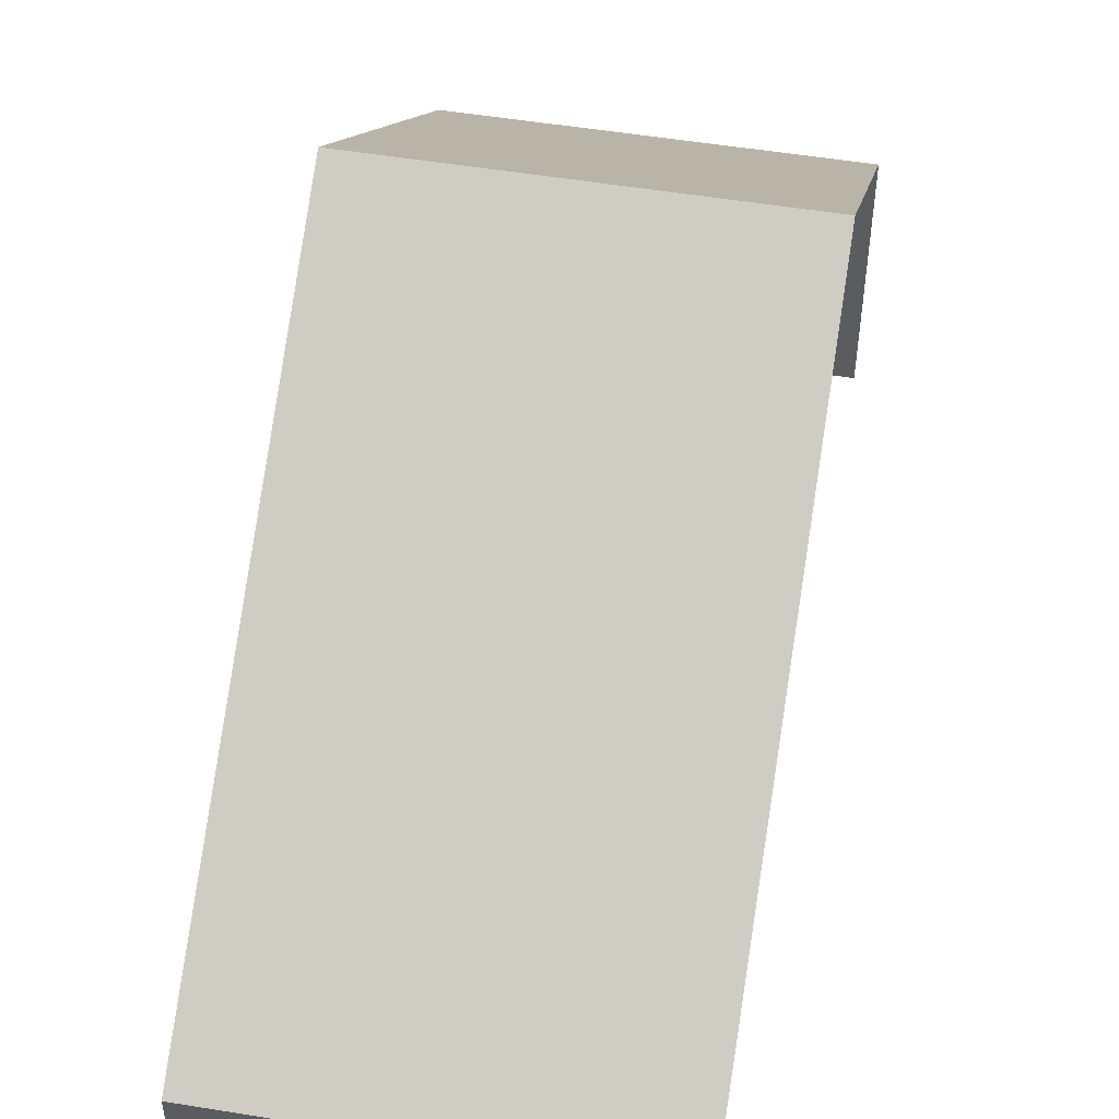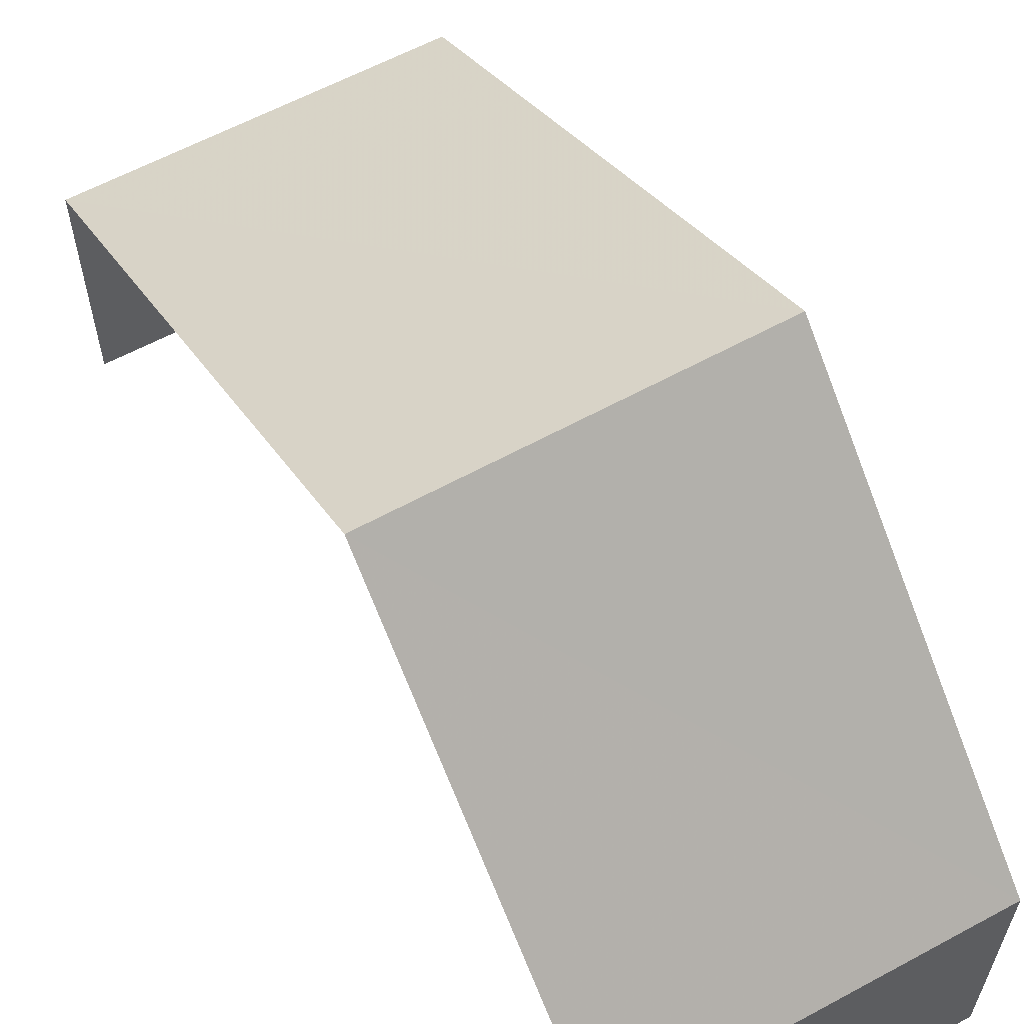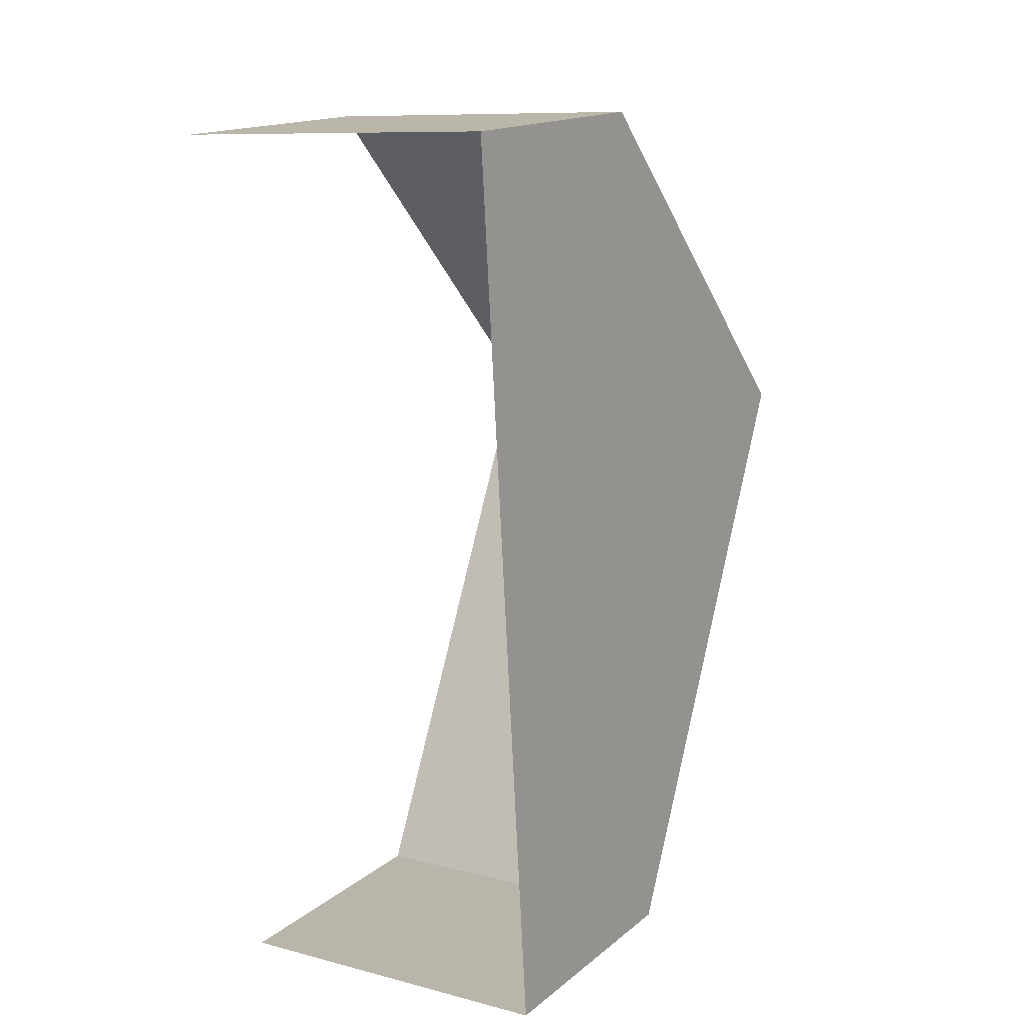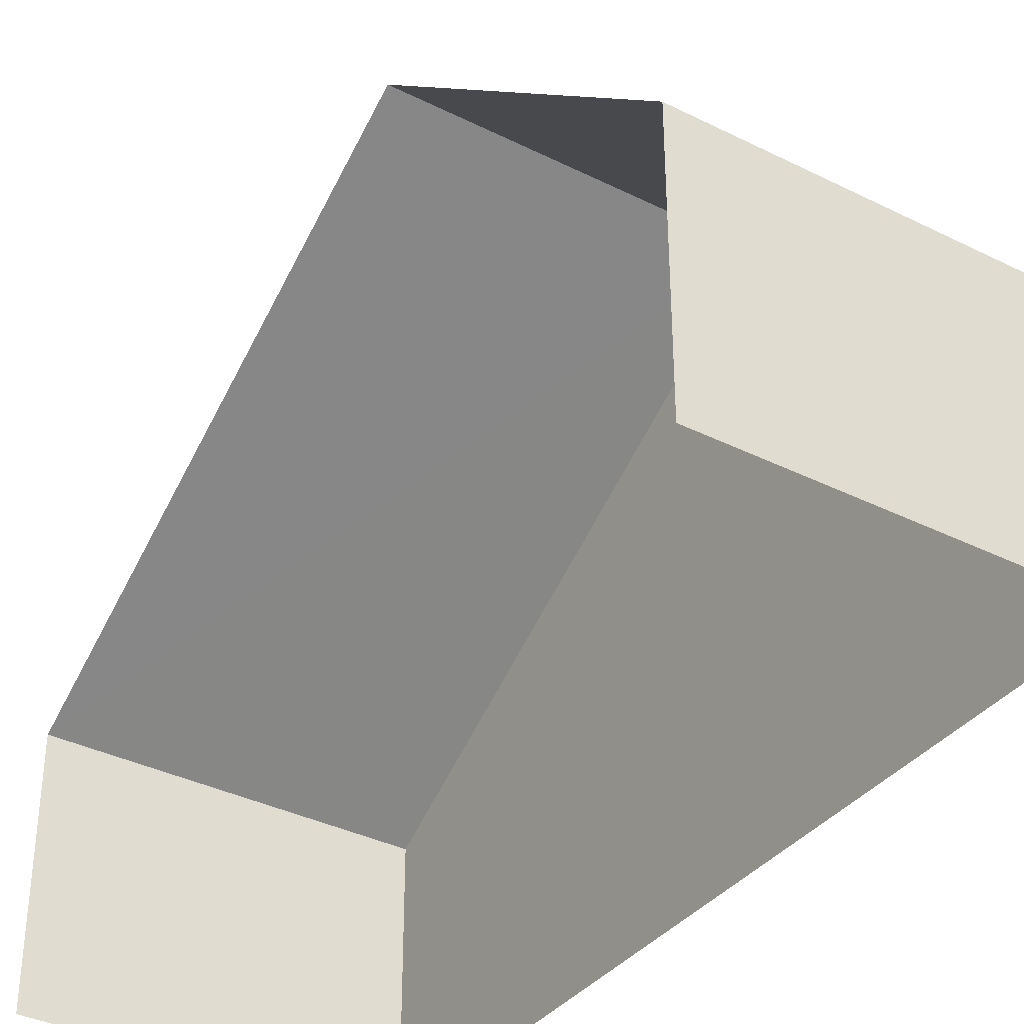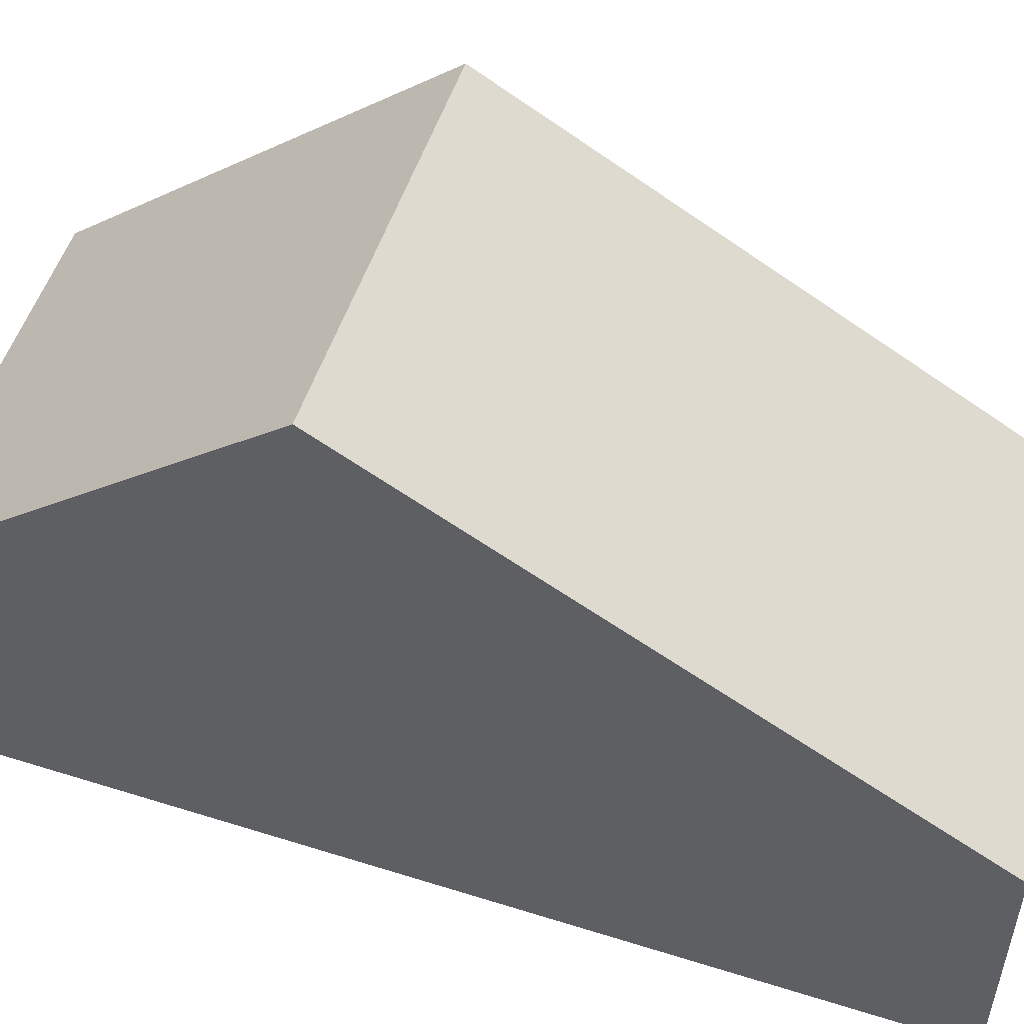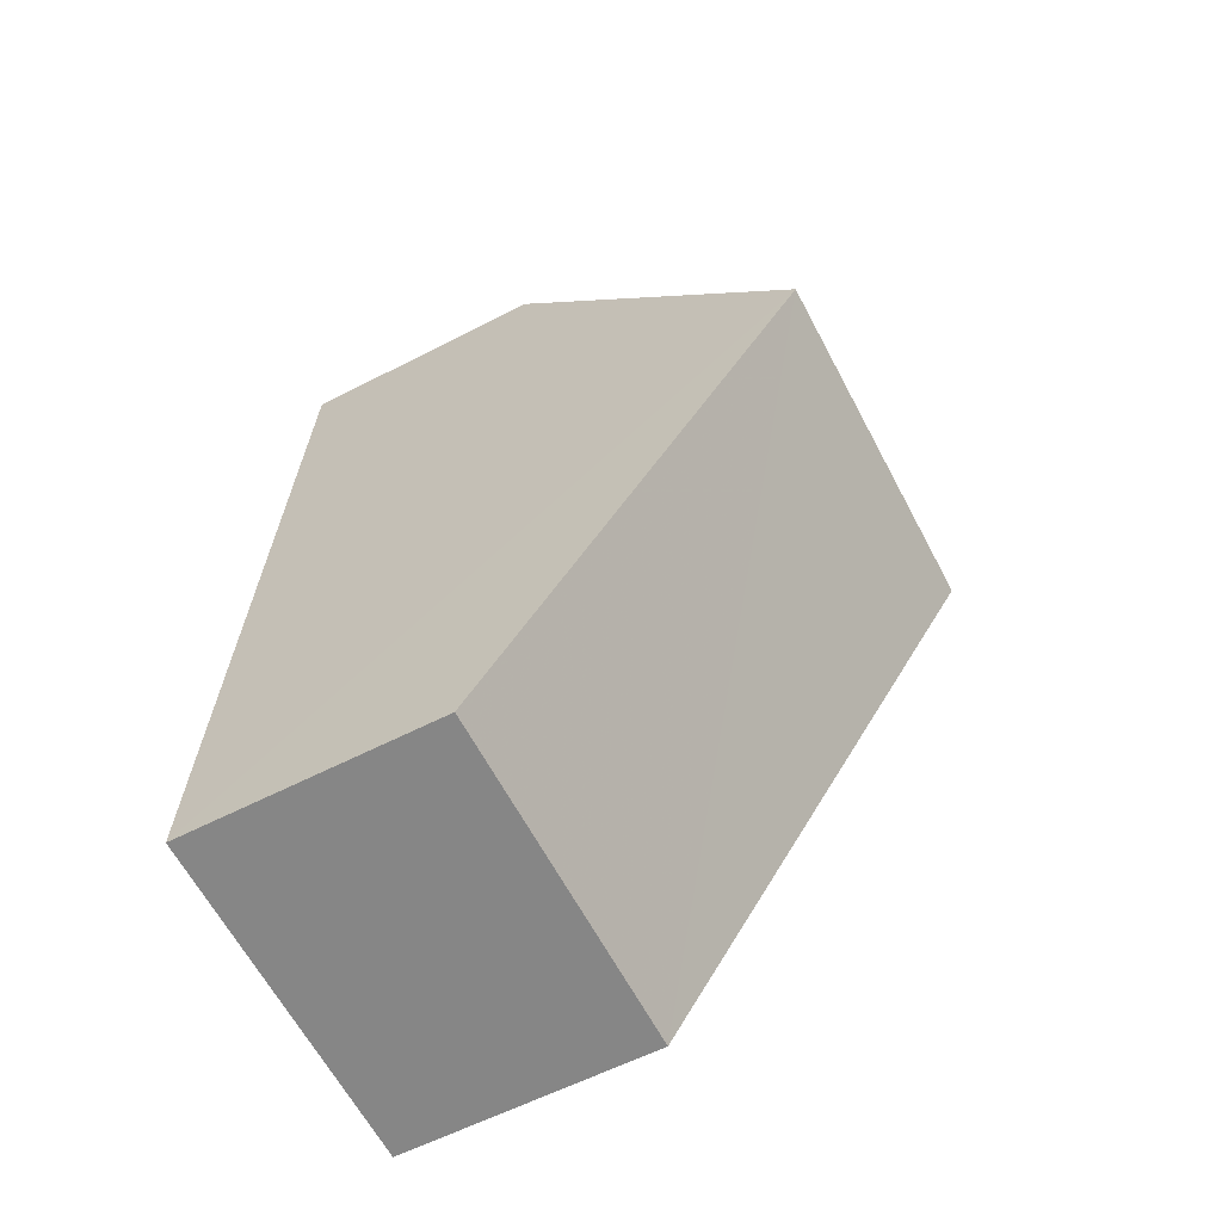
<metadata>
{"format":"obj","ext":"obj","renderer":"f3d","projection":"perspective","resolution":1024,"background":"white","views":[{"elev":53.0,"azim":6.6,"up":"+Z"},{"elev":61.7,"azim":147.9,"up":"+Z"},{"elev":16.1,"azim":-147.1,"up":"+Y"},{"elev":-36.7,"azim":143.7,"up":"+Z"},{"elev":53.5,"azim":-74.8,"up":"+Z"},{"elev":-59.5,"azim":-62.1,"up":"+Y"}]}
</metadata>
<code>
v -3.736e+05 -1.036e+05 28.02
v -3.736e+05 -1.036e+05 28.02
v -3.736e+05 -1.035e+05 28.02
v -3.736e+05 -1.035e+05 28.02
v -3.736e+05 -1.035e+05 35.86
v -3.736e+05 -1.036e+05 31.6
v -3.736e+05 -1.035e+05 35.86
v -3.736e+05 -1.036e+05 31.6
v -3.736e+05 -1.035e+05 31.59
v -3.736e+05 -1.035e+05 31.59
f 1 2 3
f 4 1 3
f 6 1 7
f 1 4 7
f 4 10 7
f 5 6 7
f 5 8 6
f 7 9 5
f 7 10 9
f 9 3 5
f 3 2 5
f 2 8 5
f 9 4 3
f 9 10 4
f 8 2 1
f 6 8 1

</code>
